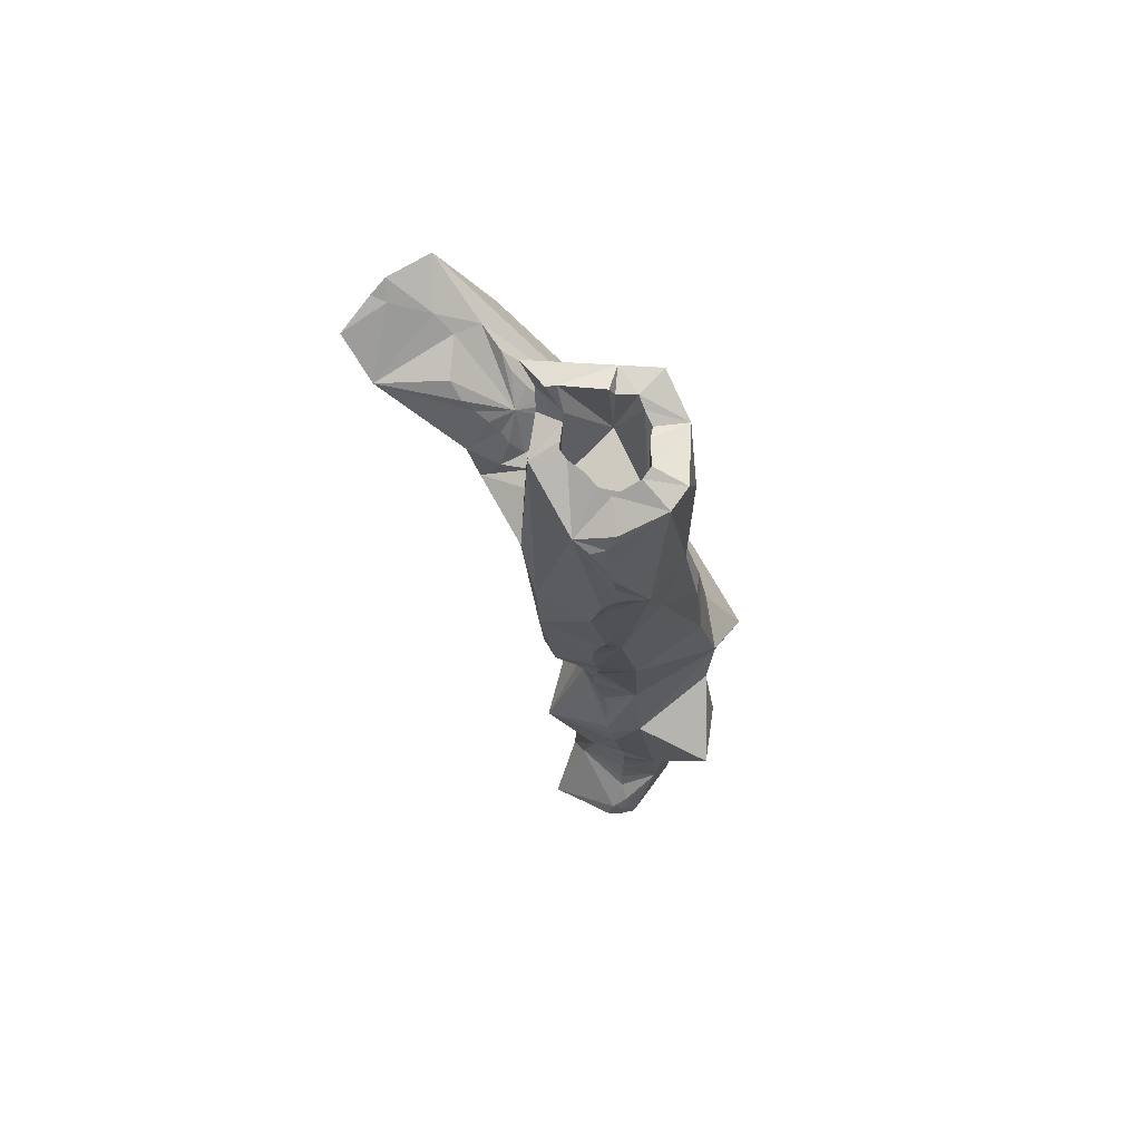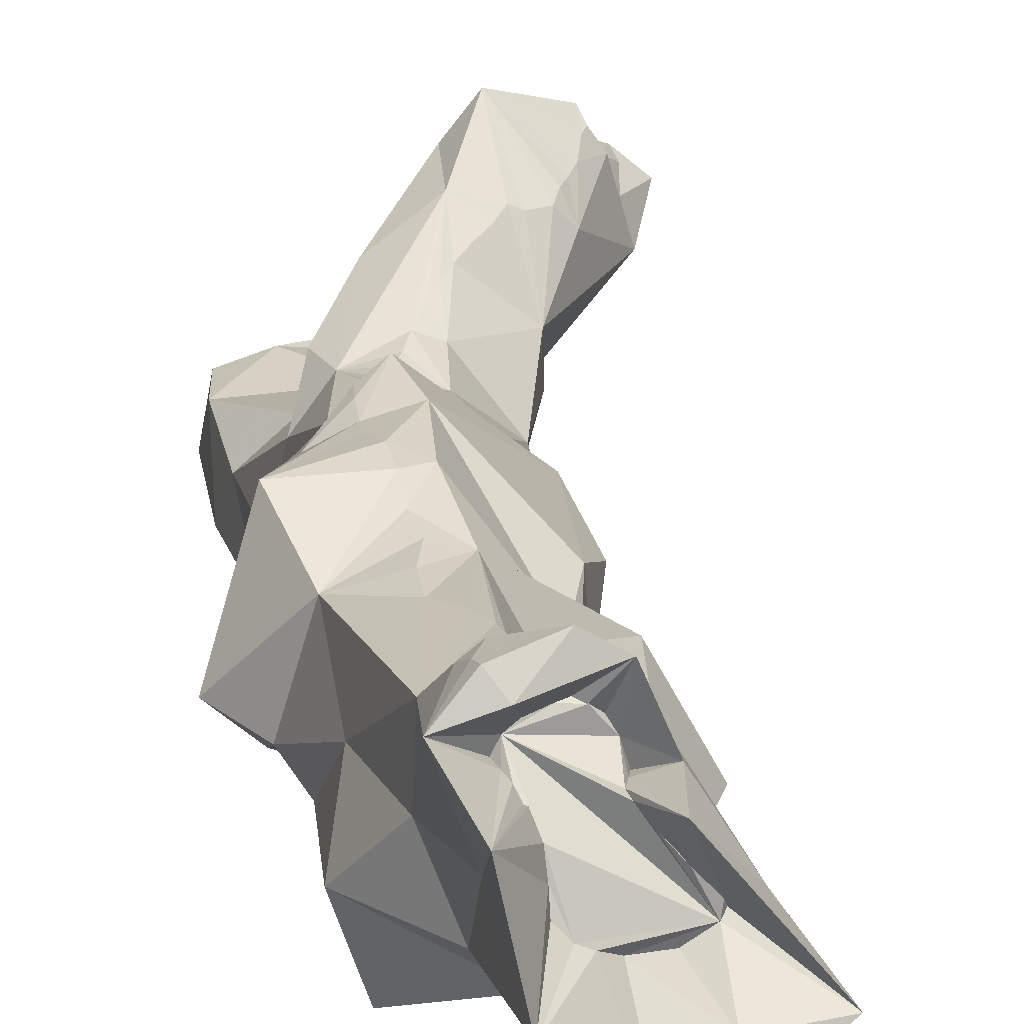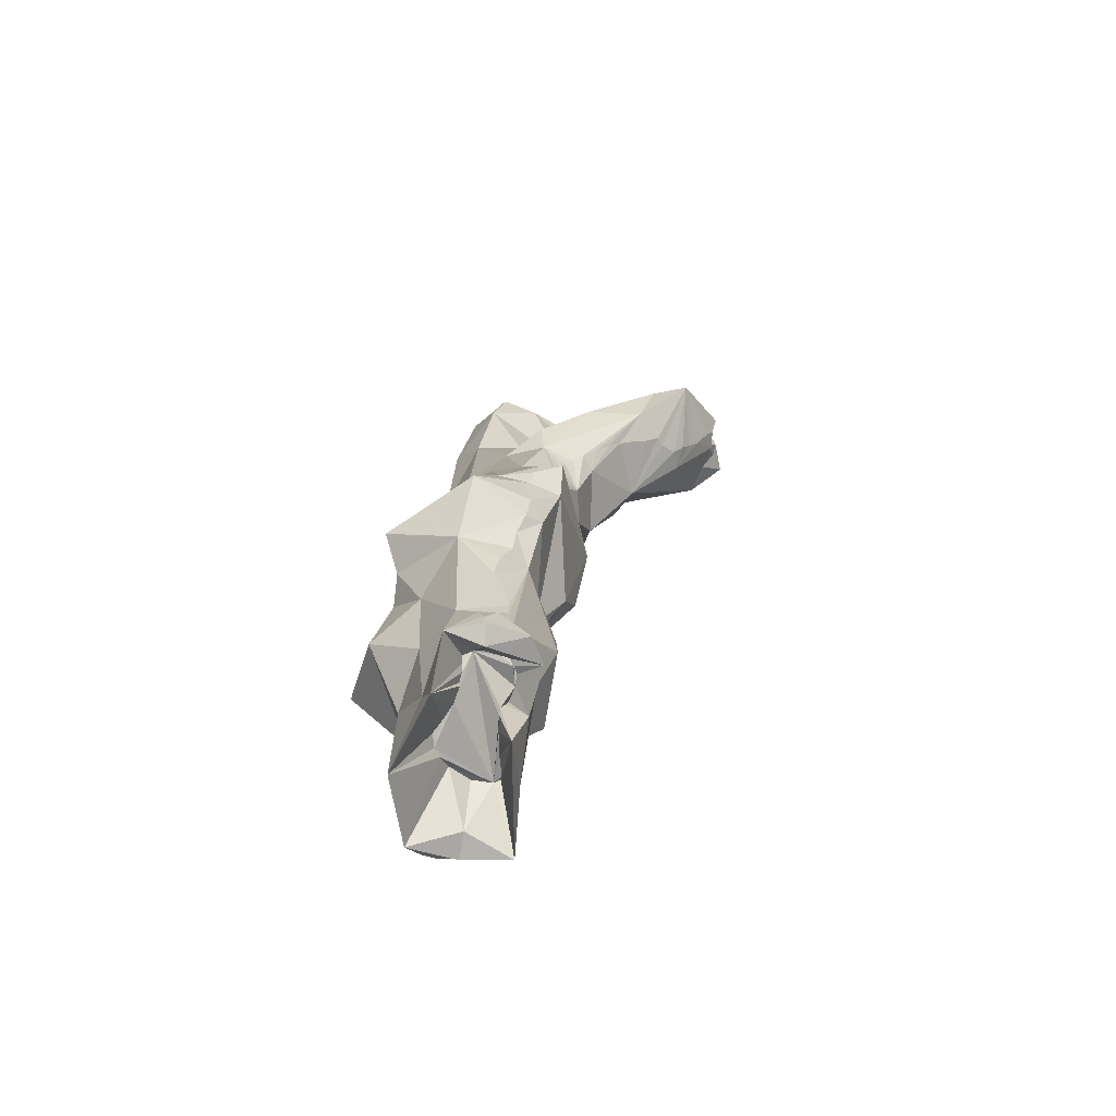
<metadata>
{"format":"obj","ext":"obj","renderer":"f3d","projection":"perspective","resolution":1024,"background":"white","views":[{"elev":69.3,"azim":167.4,"up":"+Y"},{"elev":12.7,"azim":-12.9,"up":"+Z"},{"elev":-69.7,"azim":-39.3,"up":"+Y"}]}
</metadata>
<code>
v  13.18 38.59 14.33
v  12.57 37.57 13.96
v  8.842 37.88 3.915
v  9.545 39.3 5.399
v  3.991 38.59 5.577
v  4.523 39.73 7.029
v  11.82 35.51 12.61
v  10.92 34.05 11.97
v  7.868 36.7 3.242
v  6.772 35.56 2.399
v  2.854 37.1 4.447
v  1.756 35.84 3.74
v  10.13 32.81 11.57
v  9.404 31.46 10.73
v  0.4412 34.68 3.279
v  -0.1441 33.37 2.652
v  6.443 30.29 11.09
v  5.298 29.1 10.16
v  7.518 30.48 10.64
v  3.737 31.12 -0.9951
v  3.961 31.77 0.4179
v  6.331 31.24 0.0185
v  3.946 27.96 9.392
v  2.515 26.65 8.43
v  -0.06469 26.45 -14.42
v  0.1862 28.25 -14.58
v  1.385 25.29 7.666
v  0.2822 23.79 6.604
v  -0.9533 22.46 -14.42
v  -0.7479 24.39 -14.51
v  -0.8476 22.3 5.447
v  -1.672 20.69 4.571
v  -0.8128 19.02 -14.21
v  -0.919 20.74 -14.25
v  -2.457 19.36 4.032
v  -3.061 17.73 3.731
v  -0.5625 15.72 -14.01
v  -0.8451 17.42 -14.17
v  -3.516 16.16 3.645
v  -3.85 14.37 3.657
v  0.2563 12.1 -13.14
v  -0.1086 13.91 -13.44
v  -4.103 12.39 3.74
v  -4.443 10.64 3.967
v  0.3827 8.012 -12.76
v  0.4182 10.06 -12.89
v  -4.861 8.993 4.383
v  -5.331 7.248 4.769
v  -0.4632 4.013 -12.62
v  0.03191 6.101 -12.77
v  -5.709 5.356 5.113
v  -6.291 3.482 5.786
v  -0.7647 0.0472 -11.87
v  -0.2374 2.102 -12.26
v  -7.473 1.557 6.554
v  -8.233 -0.3188 6.926
v  -1.131 -3.95 -10.63
v  -1.538 -2.14 -11.24
v  -8.767 -2.339 7.405
v  -9.104 -4.26 7.105
v  -0.4452 -7.113 -9.554
v  -0.5594 -5.325 -9.913
v  -13.91 -6.091 -9.856
v  -9.306 -6.582 6.407
v  -9.468 -8.637 6.27
v  -1.25 -11.68 -9.962
v  -0.6827 -9.462 -9.809
v  -8.912 -10.9 6.272
v  -8.777 -13.35 5.458
v  -1.914 -16.78 -10.6
v  -1.817 -14.41 -10.2
v  -8.835 -15.71 4.038
v  -8.536 -18.06 3.169
v  -0.2848 -18.65 -4.087
v  -1.963 -20.91 -11.66
v  -1.98 -18.9 -11.03
v  -9.624 -23.65 1.75
v  -9.422 -20.66 2.434
v  -2.672 -25.04 -12.28
v  -2.217 -22.67 -11.98
v  -8.159 -26.14 1.75
v  -7.452 -28.43 1.617
v  -3.704 -30.59 -12.22
v  -3.272 -28.06 -12.35
v  -7.461 -30.46 1.62
v  -7.938 -32.49 1.69
v  -4.047 -34.48 -12.32
v  -3.94 -32.36 -12.47
v  -8.826 -34.46 1.72
v  -9.412 -36.28 2.301
v  -3.949 -38.67 -12.45
v  -3.971 -36.73 -12.33
v  -11.13 -40.11 3.213
v  -11.46 -38.4 2.624
v  -9.972 -37.83 3.495
v  -3.726 -41.98 -13.34
v  -3.779 -40.37 -12.61
v  -11.03 -41.43 3.293
v  -3.641 -44.98 -15.6
v  -3.997 -43.46 -14.84
v  -0.102 -46.36 -14.23
v  -0.03359 -46.97 -13.94
v  -2.918 -46.86 -15.68
v  -1.464 -46.32 -15.39
v  9.776 42.36 10.62
v  8.352 40.91 9.009
v  5.756 40.9 9.483
v  14.88 44.08 12.7
v  13.64 43.7 11.84
v  -1.868 32.44 -1.1
v  -1.341 30.52 -15.07
v  -0.868 33.52 -14.97
v  4.504 33.59 -4.771
v  3.453 32.1 -3.836
v  3.608 31.18 -3.347
v  -0.1652 37.71 -14.81
v  -0.6751 36 -15.08
v  -0.235 40.95 -13.98
v  -1.538 43.26 -10.14
v  -0.4446 43.75 -9.181
v  1.193 40.3 -13.76
v  0.4183 43.95 -7.674
v  1.515 43.86 -6.284
v  1.975 44.16 -5.331
v  1.795 44.46 -4.753
v  3.884 41.86 -2.778
v  4.646 39.74 -4.115
v  2.464 42.4 -0.6669
v  1.206 44.83 -3.234
v  1.049 46.04 -2.953
v  1.368 46.64 -2.509
v  -3.591 45.8 -2.112
v  -2.978 47.35 -2.285
v  -5.499 46.1 -2.682
v  -5.765 45.39 -3.906
v  -5.635 45.3 -6.503
v  -6.155 44.74 -5.254
v  -5.106 45.55 -9.126
v  -4.138 45 -9.897
v  2.413 49.42 -1.831
v  1.361 48.89 -1.683
v  5.839 34.38 1.796
v  5.308 33.36 1.04
v  -1.119 42.48 -13.54
v  3.191 44.15 -1.442
v  -1.538 36.55 -10.14
v  -0.4446 37.03 -9.181
v  -3.591 39.08 -2.112
v  -9.869 -42.22 1.717
v  -1.347 -46.51 -11.64
v  -5.673 -37.75 0.3908
v  -4.914 -37.88 -0.078
v  -4.334 -38.11 -1.052
v  -3.886 -38.28 -2.515
v  -9.807 -39.74 -1.72
v  -10.08 -38.82 -1.4
v  -9.589 -38.84 -0.4547
v  -8.714 -38.65 0.1475
v  -7.18 -38.39 0.6484
v  -5.813 -38.46 0.5037
v  -6.422 -38.13 0.8075
v  -4.215 -39.24 -2.546
v  -4.617 -40.21 -2.724
v  -9.3 -41.41 -2.765
v  -9.494 -40.59 -2.074
v  -4.506 -41.11 -3.013
v  -3.708 -41.73 -4.076
v  -2.867 -41.84 -4.967
v  -2.209 -41.95 -5.789
v  -0.7453 -41.85 -7.272
v  -0.4777 -41.41 -7.772
v  -0.8771 -41.73 -8.299
v  -2.655 -41.7 -9.351
v  -5.167 -42.33 -9.284
v  -6.6 -43.35 -8.631
v  -7.562 -43.44 -8.221
v  -8.489 -43.14 -7.27
v  -8.496 -42.76 -5.833
v  -8.628 -42.44 -4.147
v  -9.147 -41.95 -2.683
v  13.22 44.23 13.51
v  10.42 42.29 14.89
v  11.08 41.5 14.95
v  11.98 41.02 15.13
v  12.87 40.37 14.98
v  13.14 39.35 14.11
v  14.03 39.3 12.85
v  15.38 39.24 9.95
v  14.7 38.72 10.85
v  12.33 43.81 13.99
v  14.41 43.46 12.89
v  15.81 41.37 11.73
v  15.48 42.44 12.65
v  9.779 43.3 14.73
v  10.66 43.69 14.63
v  13.9 38.79 12.52
v  -10.62 -49.59 -10.17
v  -5.835 44.64 -13.13
v  18.14 42.33 10.49
v  3.917 -46.45 -11.08
v  -6.646 -1.1 8.678
v  6.284 36.27 17.03
v  8.84 44.79 15.25
v  -8.24 46.39 -0.8732
v  4.065 50.13 0.7212
v  16.24 39.08 6.708
v  14.37 38.52 12.65
v  14.96 38.74 10.24
v  14.43 38.33 10.95
v  -6.871 -40.5 4.491
v  8.257 28.8 0.4641
v  5.316 22.37 -9.84
v  -7.942 21.81 -0.1979
v  2.457 40.91 -12.34
v  0.02811 -40.34 -8.48
v  -13.5 -41.76 0.4855
v  4.787 43.43 -5.459
v  -7.544 -35.4 -13.06
v  3.649 2.953 -10.02
v  -4.032 3.978 -13.64
v  4.256 36.08 2.782
v  -3.394 -45.9 -2.441
v  -7.777 10.69 2.812
v  -4.226 28.91 -14.95
v  12.82 39.95 15.49
v  13.29 45.12 13.53
v  10.55 41.93 13.99
v  -2.145 14.02 -14.08
v  2.94 46.51 -0.2618
v  -15.28 -12.79 5.132
v  -12.3 -24.44 -17.15
v  1.303 10.06 1.872
v  -12.3 -34.6 0.2008
v  4.051 -25.32 -7.361
v  -4.793 -9.806 -11.99
v  -6.1 -18.62 2.606
v  -14.1 -19.81 -8.575
v  -1.262 32.36 2.387
v  -2.267 -40.78 -1.538
v  -18.48 -13.91 -4.939
v  -5.459 32.23 -1.002
v  5.531 21.24 -0.9816
v  -3.159 31.73 4.207
v  3.593 -4.415 -1.731
v  -13.65 -19.06 1.029
v  -9.478 38.26 -8.78
v  -5.243 21.43 3.539
v  -5.192 -18.74 -13.32
v  -1.641 -33.48 -1.315
v  0.2741 17.17 2.982
v  5.126 14.39 -9.76
v  -14.39 -5.957 -3.921
v  -12 -47.73 -2.655
v  1.975 37.45 -5.331
v  -10.4 -36.06 -10.64
v  -15.03 -27.42 -10.25
v  -9.35 40.85 -1.665
v  -12.05 -5.758 4.821
v  -4.936 -48.41 -15.31
v  -0.9681 -33.82 -9.774
v  0.3143 -21.5 -0.856
v  6.049 28.49 -7.058
v  -9.175 22.45 -5.804
v  2.751 2.524 1.428
v  -10.86 12.55 -9.702
v  -5.797 -6.113 7.231
v  -5.106 38.83 -9.126
v  7.776 27.12 4.397
v  3.711 36.41 13.84
v  -0.2181 -14.56 -6.398
v  11.04 31.96 9.212
v  -0.5113 -13.01 -3.235
v  -9.453 44.53 -5.509
v  0.8334 38.49 -0.5635
v  -7.313 -34.9 2.1
v  -2.274 29.97 8.328
v  -2.217 -44.47 -15.2
v  0.6742 -43.31 -6.383
v  0.9778 22.44 -13.64
v  4.389 3.342 -7.942
v  -13.61 -25.12 -4.295
v  -4.133 -40.05 2.884
v  9.164 32.63 1.594
v  -9.06 34.12 -4.74
v  2.821 30.28 11.98
v  -7.821 -41.09 -13.23
v  -11.25 3.483 2.301
v  -8.436 28.48 -11.37
v  2.316 -6.765 -6.83
v  -4.007 5.232 4.97
v  -12.04 9.314 -6.447
v  -11.17 -42.27 -5.432
v  1.112 21.94 4.766
v  -15.4 -16.5 -6.7
v  -4.403 45.96 0.4468
v  -11.71 3.518 -10.24
v  -0.3975 -26.58 0.1897
v  -6.706 -12.35 5.505
v  -5.969 22.59 -13.47
v  -2.386 -17.88 -0.6632
v  1.342 -8.868 -0.6762
v  -6.104 25.31 4.143
v  -12.24 -33.23 -5.434
v  -7.81 45.28 -11.49
g trunk_1_lod_2
f 202 7 2
f 206 9 3
f 221 11 5
f 202 13 8
f 14 202 19
f 23 18 285
f 27 24 285
f 224 25 30
f 31 28 285
f 29 34 224
f 35 32 247
f 224 33 38
f 39 36 247
f 37 42 228
f 43 40 223
f 41 46 228
f 47 44 223
f 228 45 50
f 51 48 223
f 220 49 54
f 55 52 223
f 235 53 58
f 59 56 223
f 57 62 235
f 258 64 60
f 235 61 67
f 230 68 65
f 235 66 71
f 245 72 69
f 235 70 76
f 73 245 78
f 248 75 80
f 233 81 77
f 248 79 84
f 85 82 233
f 218 83 88
f 89 86 233
f 218 87 92
f 94 95 90
f 90 233 94
f 286 91 97
f 210 93 98
f 286 96 100
f 99 103 259
f 26 224 111
f 112 117 214
f 121 214 116
f 107 221 6
f 4 106 206
f 206 105 109
f 274 126 128
f 127 274 113
f 20 115 110
f 110 238 20
f 143 283 22
f 283 142 10
f 221 15 12
f 2 1 225
f 207 2 7
f 207 1 2
f 206 3 4
f 221 3 9
f 5 6 221
f 221 107 106
f 106 4 221
f 221 4 3
f 243 5 11
f 107 6 243
f 6 5 243
f 202 8 7
f 271 8 13
f 271 7 8
f 283 10 9
f 221 10 142
f 221 12 11
f 221 9 10
f 243 12 15
f 243 11 12
f 17 19 202
f 202 14 13
f 14 19 268
f 271 13 14
f 143 142 283
f 221 16 15
f 243 15 16
f 285 18 17
f 18 23 268
f 19 17 268
f 268 17 18
f 115 20 211
f 21 20 238
f 21 221 143
f 143 22 21
f 22 211 20
f 20 21 22
f 24 23 285
f 24 27 293
f 23 24 268
f 279 30 25
f 224 26 25
f 26 111 214
f 279 25 26
f 28 27 285
f 28 31 293
f 27 28 293
f 34 29 279
f 224 30 29
f 279 29 30
f 32 31 247
f 32 35 250
f 31 32 250
f 279 38 33
f 34 33 224
f 279 33 34
f 36 35 247
f 36 39 250
f 35 36 250
f 42 37 279
f 38 37 228
f 279 37 38
f 40 39 247
f 40 43 250
f 39 40 250
f 46 41 251
f 42 41 228
f 41 42 251
f 44 43 223
f 44 47 250
f 43 44 250
f 219 50 45
f 46 45 228
f 251 45 46
f 48 47 223
f 48 51 290
f 47 48 290
f 54 49 219
f 220 50 49
f 219 49 50
f 52 51 223
f 290 52 55
f 290 51 52
f 289 58 53
f 220 54 53
f 219 53 54
f 56 55 223
f 56 59 201
f 201 55 56
f 62 57 289
f 58 57 235
f 57 58 289
f 60 59 258
f 201 60 64
f 201 59 60
f 270 67 61
f 235 62 61
f 61 62 289
f 230 65 64
f 266 65 68
f 65 266 64
f 270 71 66
f 235 67 66
f 270 66 67
f 230 69 68
f 298 69 72
f 69 298 68
f 270 76 70
f 71 70 235
f 270 70 71
f 245 73 72
f 236 73 78
f 236 72 73
f 234 80 75
f 235 76 75
f 270 75 76
f 236 77 81
f 236 78 77
f 77 78 245
f 260 84 79
f 248 80 79
f 234 79 80
f 233 82 81
f 236 82 85
f 236 81 82
f 260 88 83
f 218 84 83
f 260 83 84
f 86 85 233
f 86 89 275
f 275 85 86
f 260 92 87
f 218 88 87
f 260 87 88
f 90 89 233
f 90 95 210
f 89 90 275
f 215 97 91
f 218 92 91
f 215 91 92
f 98 93 216
f 93 210 95
f 95 94 93
f 93 94 216
f 277 100 96
f 286 97 96
f 215 96 97
f 101 104 277
f 277 104 103
f 103 99 277
f 286 100 99
f 277 99 100
f 102 101 200
f 104 101 259
f 259 103 104
f 259 101 102
f 206 106 105
f 226 109 105
f 107 203 105
f 105 106 107
f 199 109 108
f 226 108 109
f 110 115 114
f 114 241 110
f 224 117 112
f 214 111 112
f 224 112 111
f 127 113 262
f 114 113 274
f 115 262 113
f 113 114 115
f 116 198 118
f 118 121 116
f 214 117 116
f 198 116 117
f 144 118 198
f 118 144 214
f 118 214 121
f 145 128 126
f 126 217 145
f 127 126 274
f 126 127 217
f 229 128 145
f 221 142 143
f 139 119 198
f 134 135 273
f 273 136 138
f 141 133 295
f 137 136 273
f 304 138 139
f 198 119 144
f 120 122 214
f 214 144 119
f 119 120 214
f 217 123 124
f 214 122 123
f 129 145 217
f 217 125 129
f 124 125 217
f 229 131 140
f 140 141 205
f 295 133 132
f 229 130 131
f 229 145 129
f 129 130 229
f 295 132 134
f 273 135 137
f 119 139 267
f 267 146 119
f 120 147 254
f 254 122 120
f 135 134 148
f 267 138 136
f 254 124 123
f 267 136 137
f 139 138 267
f 119 146 147
f 147 120 119
f 123 122 254
f 254 125 124
f 132 133 148
f 148 134 132
f 137 135 267
f 141 140 131
f 131 130 141
f 254 130 129
f 129 125 254
f 254 147 146
f 148 141 130
f 141 148 133
f 210 98 149
f 200 150 102
f 216 149 98
f 259 102 150
f 151 152 282
f 160 151 282
f 153 154 239
f 239 154 162
f 216 156 157
f 282 149 158
f 158 159 282
f 222 163 166
f 165 155 253
f 177 178 197
f 170 171 200
f 179 180 253
f 180 164 253
f 197 175 176
f 259 174 175
f 150 200 172
f 172 173 150
f 222 168 169
f 222 167 168
f 149 216 157
f 157 158 149
f 159 161 282
f 282 161 160
f 152 153 282
f 155 156 216
f 222 162 163
f 164 165 253
f 222 166 167
f 200 171 172
f 222 169 170
f 150 173 174
f 174 259 150
f 176 177 197
f 178 179 253
f 160 161 159
f 159 157 160
f 159 158 157
f 155 165 157
f 157 156 155
f 179 165 164
f 164 180 179
f 157 165 179
f 179 172 157
f 176 179 178
f 178 177 176
f 172 176 175
f 175 174 172
f 174 173 172
f 179 176 172
f 172 171 170
f 170 169 172
f 169 168 167
f 167 172 169
f 172 167 166
f 166 157 172
f 163 153 157
f 157 166 163
f 153 163 162
f 162 154 153
f 160 157 153
f 153 151 160
f 151 153 152
f 225 1 186
f 186 185 225
f 189 187 207
f 203 182 194
f 225 184 183
f 199 192 188
f 108 191 193
f 193 199 108
f 195 190 226
f 194 195 203
f 225 183 182
f 225 185 184
f 1 207 187
f 187 186 1
f 188 189 206
f 226 190 181
f 108 226 181
f 181 191 108
f 199 193 192
f 227 185 186
f 196 187 189
f 227 194 182
f 227 183 184
f 188 192 196
f 193 191 196
f 190 195 227
f 195 194 227
f 227 182 183
f 227 184 185
f 196 186 187
f 189 188 208
f 196 181 190
f 191 181 196
f 192 193 196
f 77 245 233
f 84 218 248
f 138 304 273
f 53 235 220
f 9 206 283
f 268 271 14
f 277 200 101
f 170 200 222
f 72 236 298
f 55 201 290
f 243 16 238
f 285 247 31
f 225 202 2
f 243 203 107
f 246 284 257
f 274 128 229
f 295 205 141
f 274 229 295
f 188 206 199
f 109 199 206
f 7 271 207
f 207 206 189
f 196 208 188
f 189 209 196
f 196 209 208
f 208 209 189
f 215 278 200
f 85 275 236
f 290 250 47
f 211 262 115
f 45 251 219
f 264 266 301
f 288 265 263
f 223 258 59
f 214 279 26
f 123 217 214
f 92 260 215
f 278 215 260
f 94 233 216
f 253 197 178
f 262 217 127
f 212 214 217
f 218 255 256
f 259 286 99
f 61 289 270
f 280 244 289
f 117 224 198
f 265 288 299
f 238 16 221
f 221 21 238
f 162 222 239
f 222 200 278
f 247 223 40
f 287 263 291
f 296 299 220
f 38 228 224
f 202 225 203
f 182 203 225
f 105 203 226
f 226 203 195
f 186 196 227
f 227 196 190
f 220 299 228
f 50 220 228
f 140 205 229
f 295 229 205
f 256 303 281
f 258 287 291
f 240 294 245
f 75 248 235
f 264 244 280
f 232 280 242
f 286 197 255
f 292 255 197
f 75 270 234
f 234 261 297
f 220 235 63
f 294 63 235
f 234 74 261
f 236 300 298
f 231 218 256
f 248 294 235
f 238 241 243
f 241 238 110
f 239 282 153
f 260 249 278
f 294 240 63
f 263 265 291
f 284 241 257
f 276 243 241
f 211 242 262
f 268 283 206
f 203 243 269
f 269 243 276
f 298 300 272
f 289 301 270
f 69 230 245
f 245 230 240
f 273 304 246
f 288 198 224
f 247 213 223
f 276 241 302
f 248 218 231
f 237 248 231
f 282 239 249
f 210 275 90
f 250 232 242
f 293 268 24
f 279 251 42
f 262 242 280
f 240 252 63
f 240 230 252
f 292 216 233
f 216 253 155
f 146 267 254
f 148 130 254
f 233 281 303
f 233 303 292
f 237 231 256
f 281 237 256
f 257 274 295
f 273 246 257
f 258 252 230
f 64 258 230
f 286 259 197
f 175 197 259
f 79 234 260
f 297 260 234
f 261 236 297
f 300 236 261
f 217 262 212
f 212 262 251
f 263 223 213
f 241 284 213
f 264 280 232
f 201 264 290
f 63 296 220
f 63 291 296
f 264 201 266
f 64 266 201
f 148 254 267
f 148 267 135
f 268 293 242
f 268 242 211
f 269 202 203
f 276 285 269
f 234 270 74
f 300 270 272
f 271 268 206
f 206 207 271
f 264 301 244
f 244 301 289
f 273 204 134
f 273 257 204
f 274 241 114
f 257 241 274
f 275 297 236
f 249 275 282
f 276 247 285
f 276 302 247
f 96 215 277
f 200 277 215
f 278 239 222
f 239 278 249
f 279 214 212
f 251 279 212
f 219 251 280
f 251 262 280
f 245 294 281
f 281 233 245
f 275 210 282
f 149 282 210
f 268 211 283
f 211 22 283
f 284 288 263
f 263 213 284
f 285 202 269
f 285 17 202
f 91 286 218
f 255 218 286
f 223 287 258
f 287 223 263
f 246 288 284
f 288 246 198
f 289 219 280
f 53 219 289
f 232 290 264
f 290 232 250
f 291 252 258
f 252 291 63
f 292 253 216
f 292 197 253
f 250 293 31
f 293 250 242
f 294 237 281
f 237 294 248
f 134 204 295
f 295 204 257
f 265 299 296
f 291 265 296
f 275 249 297
f 260 297 249
f 68 298 266
f 298 272 266
f 299 224 228
f 224 299 288
f 74 300 261
f 74 270 300
f 301 266 272
f 301 272 270
f 302 213 247
f 241 213 302
f 303 256 255
f 255 292 303
f 139 198 304
f 304 198 246

</code>
